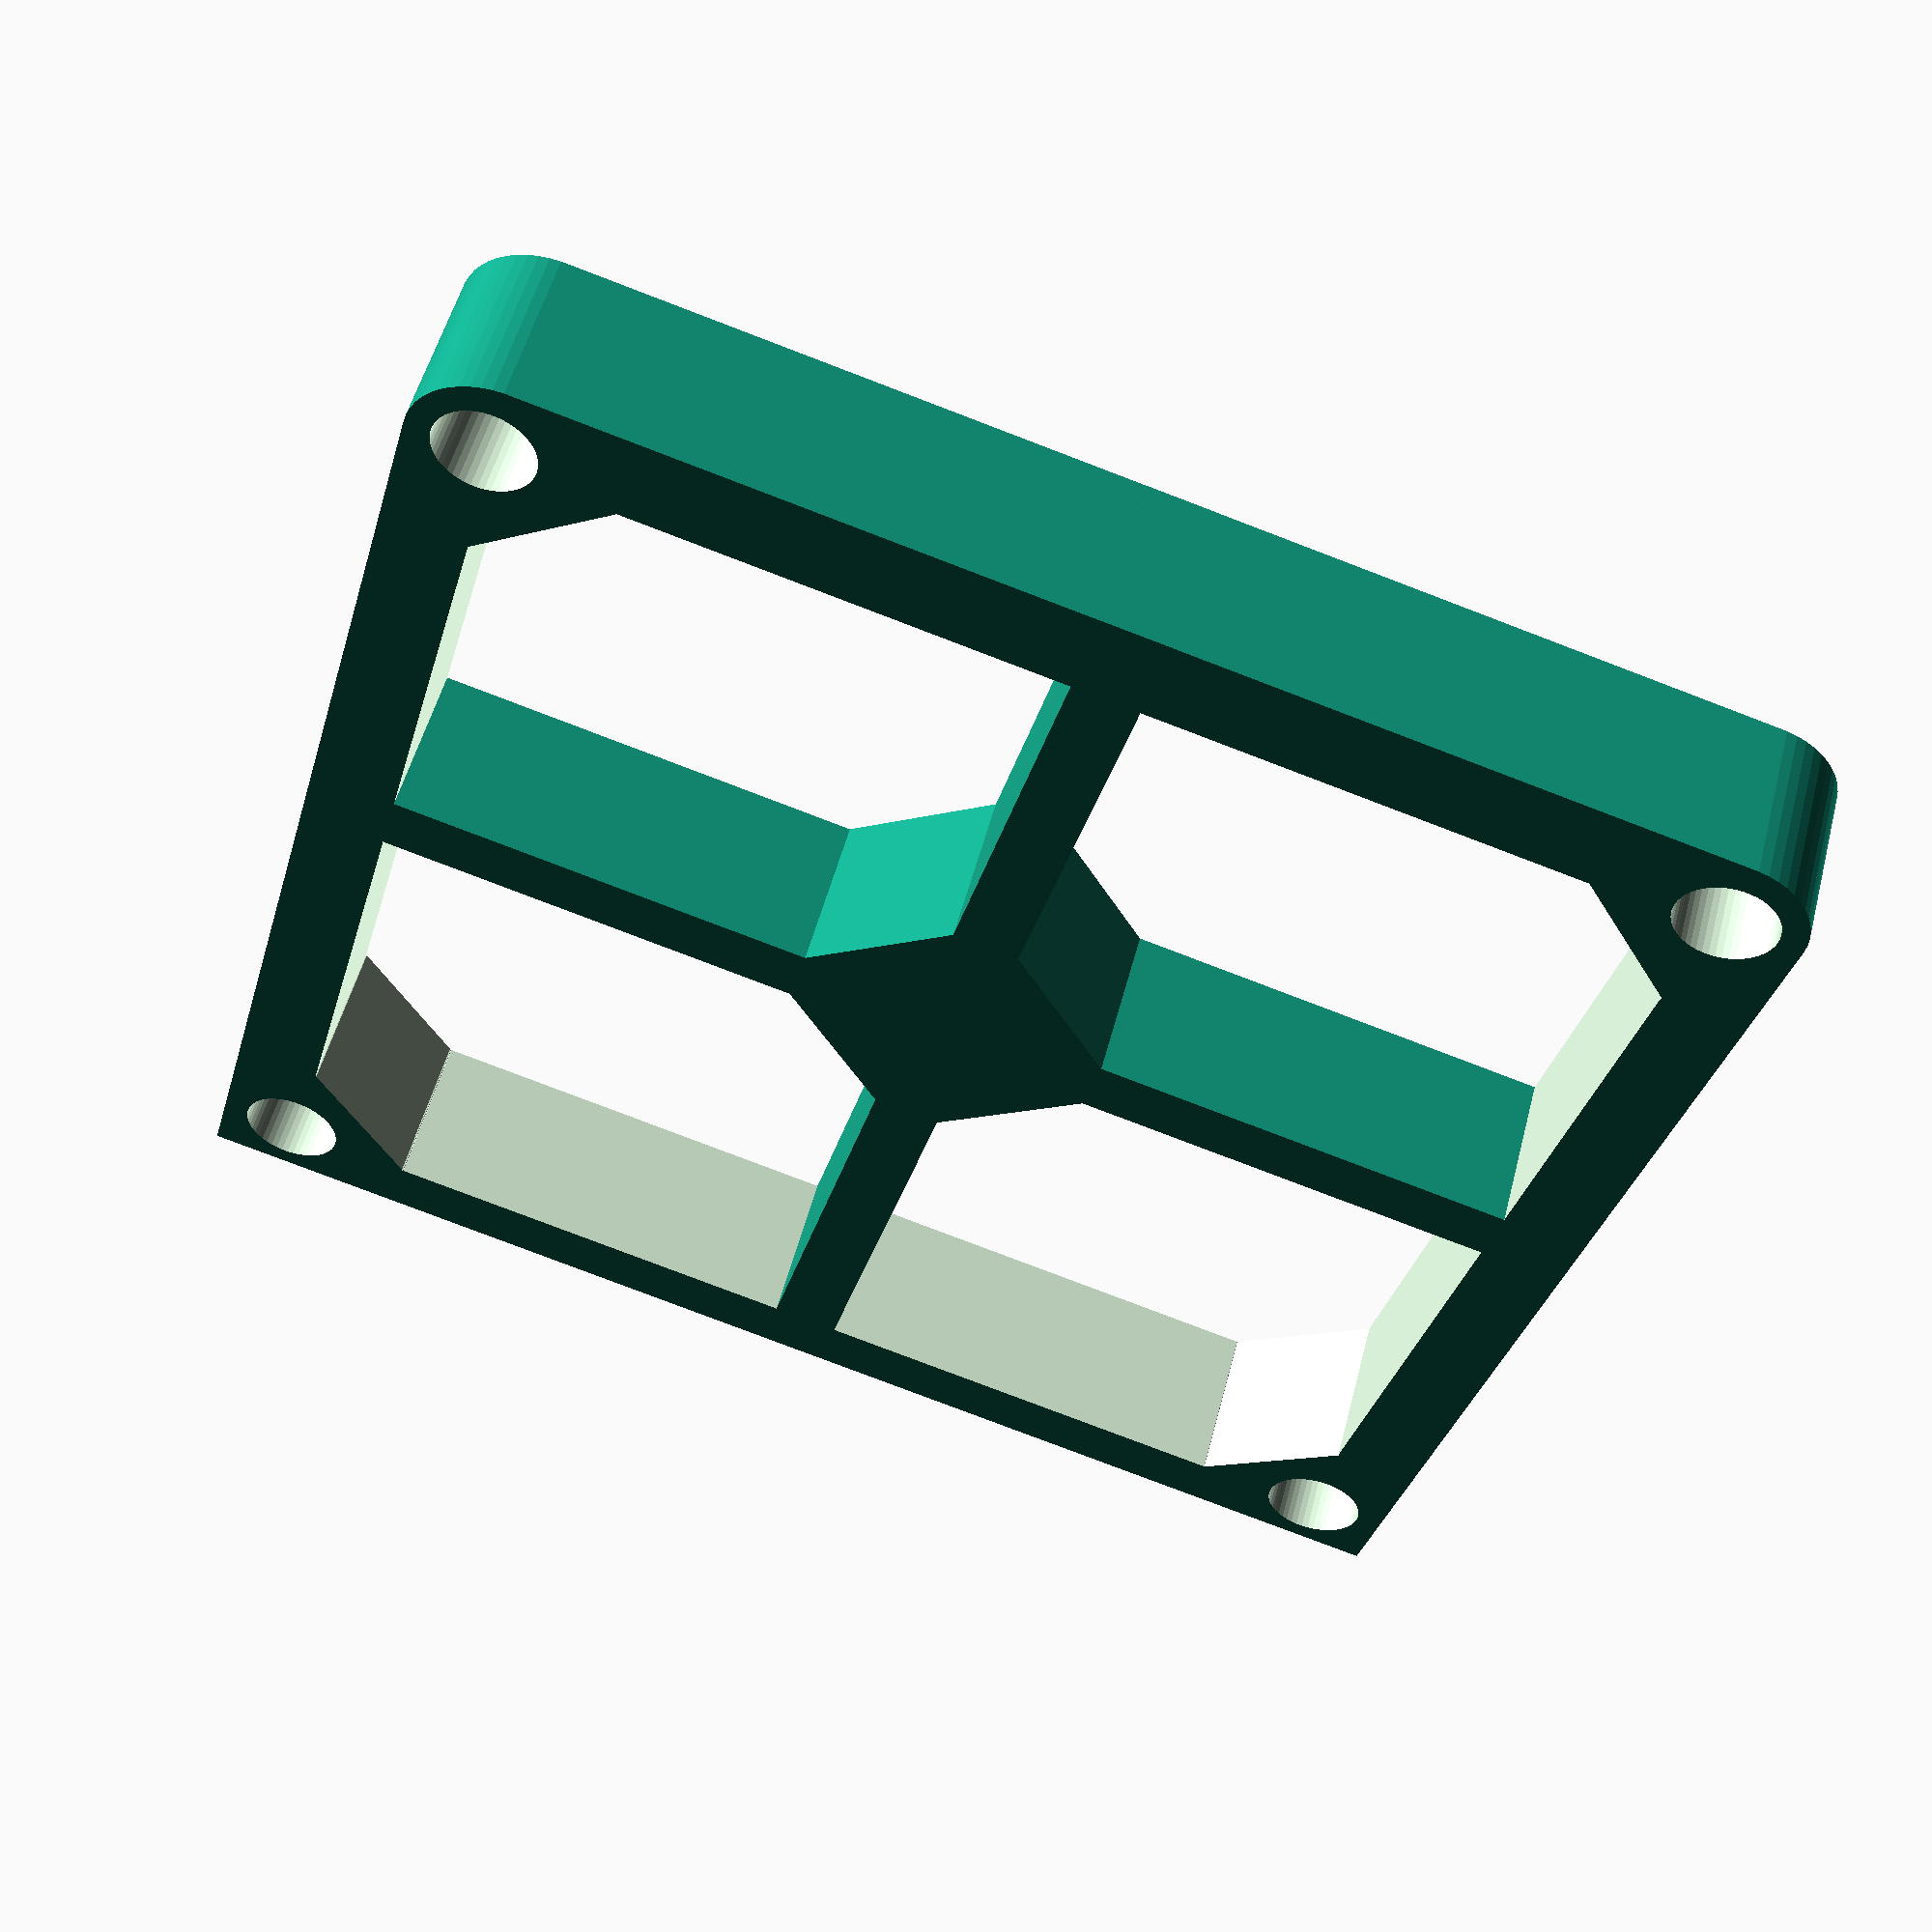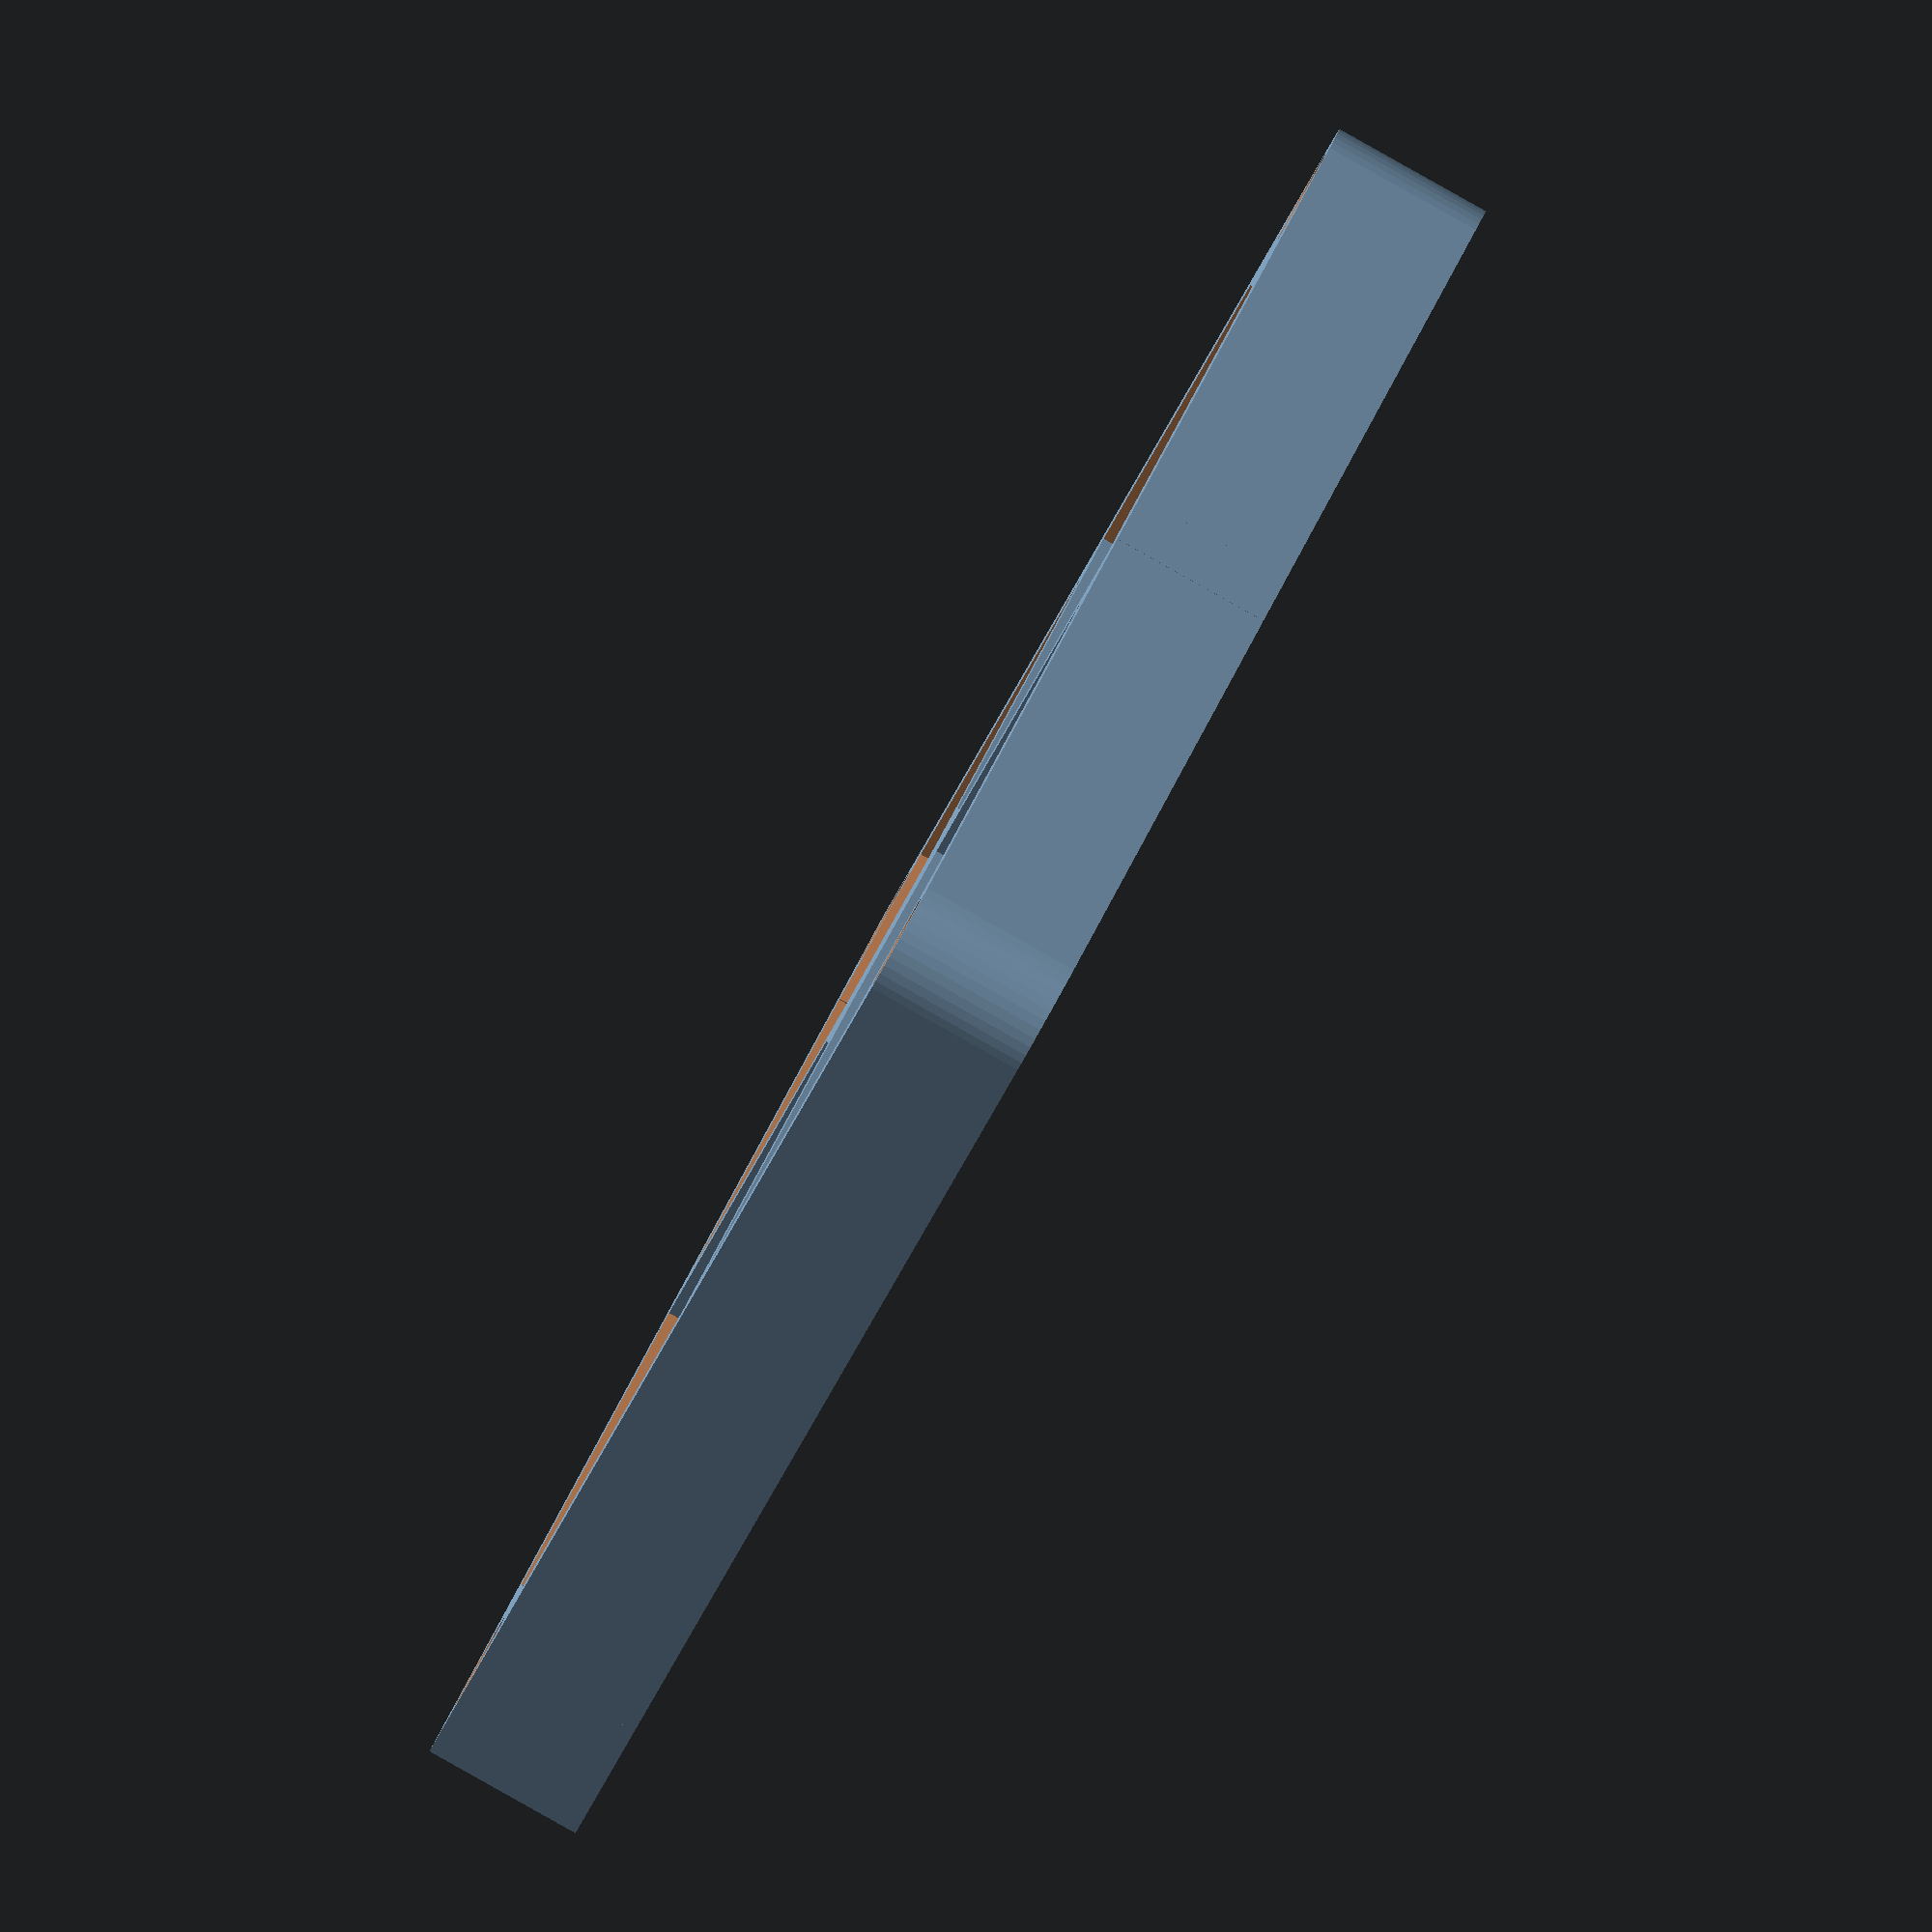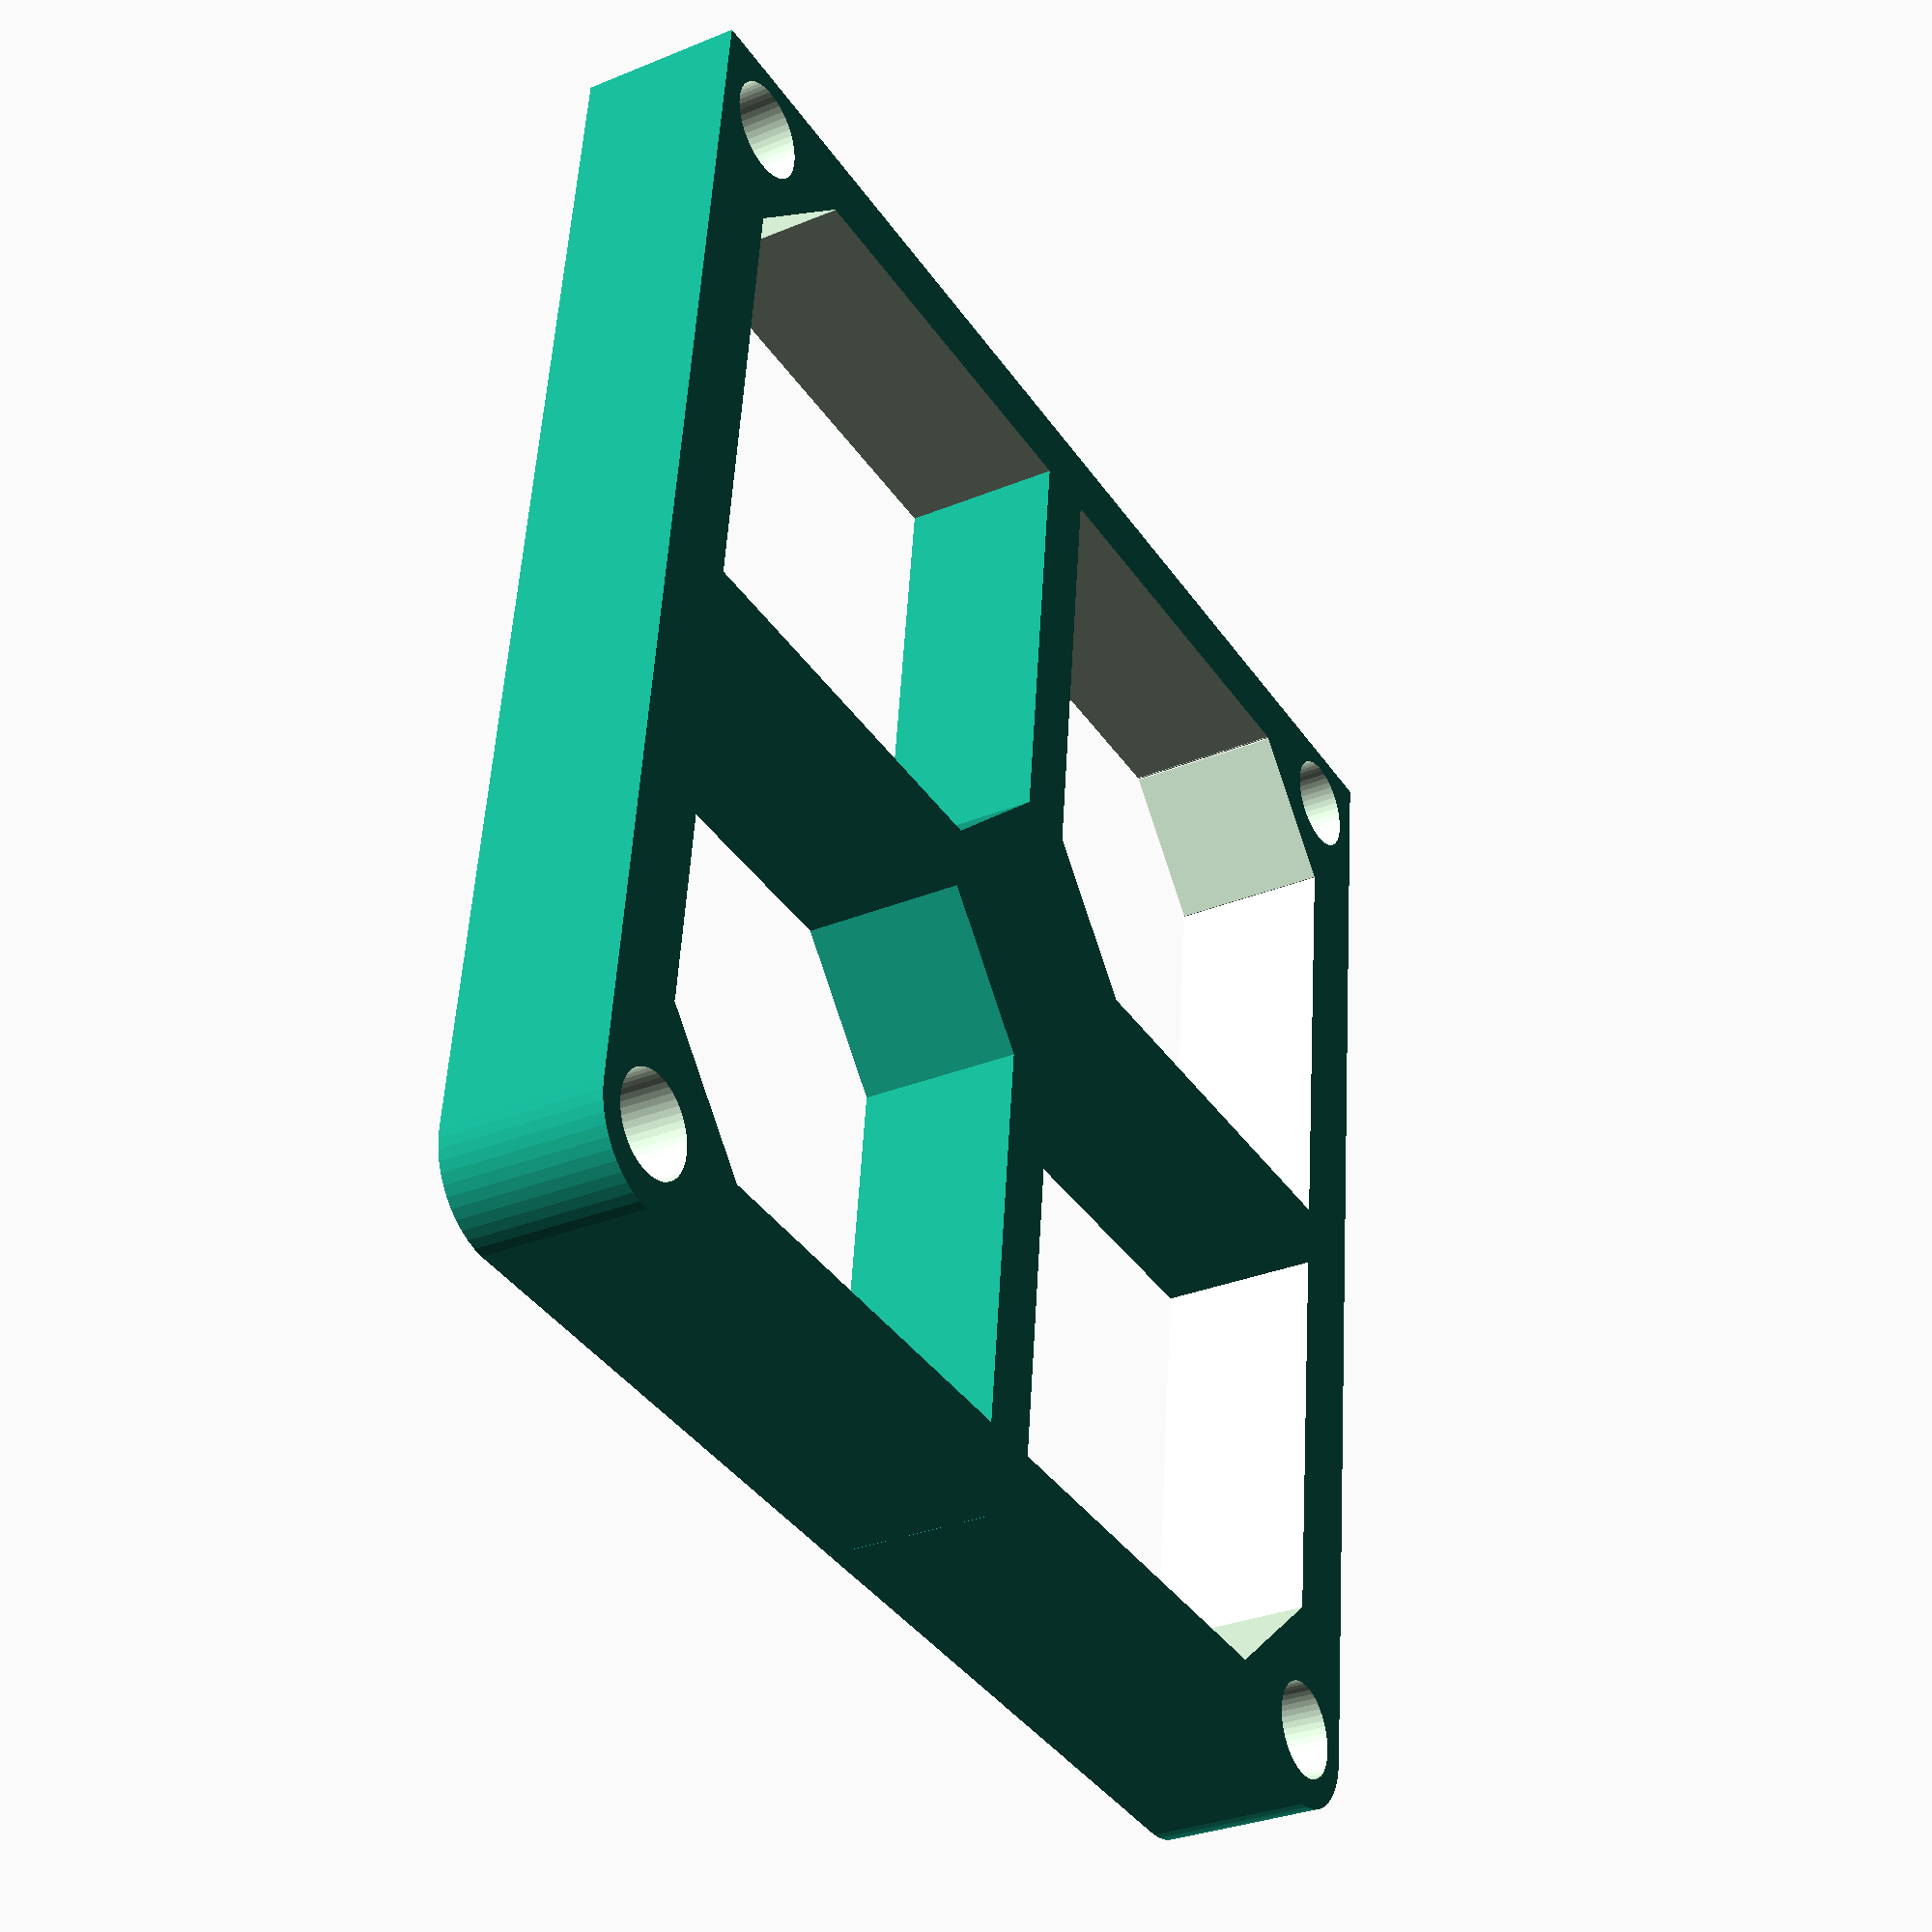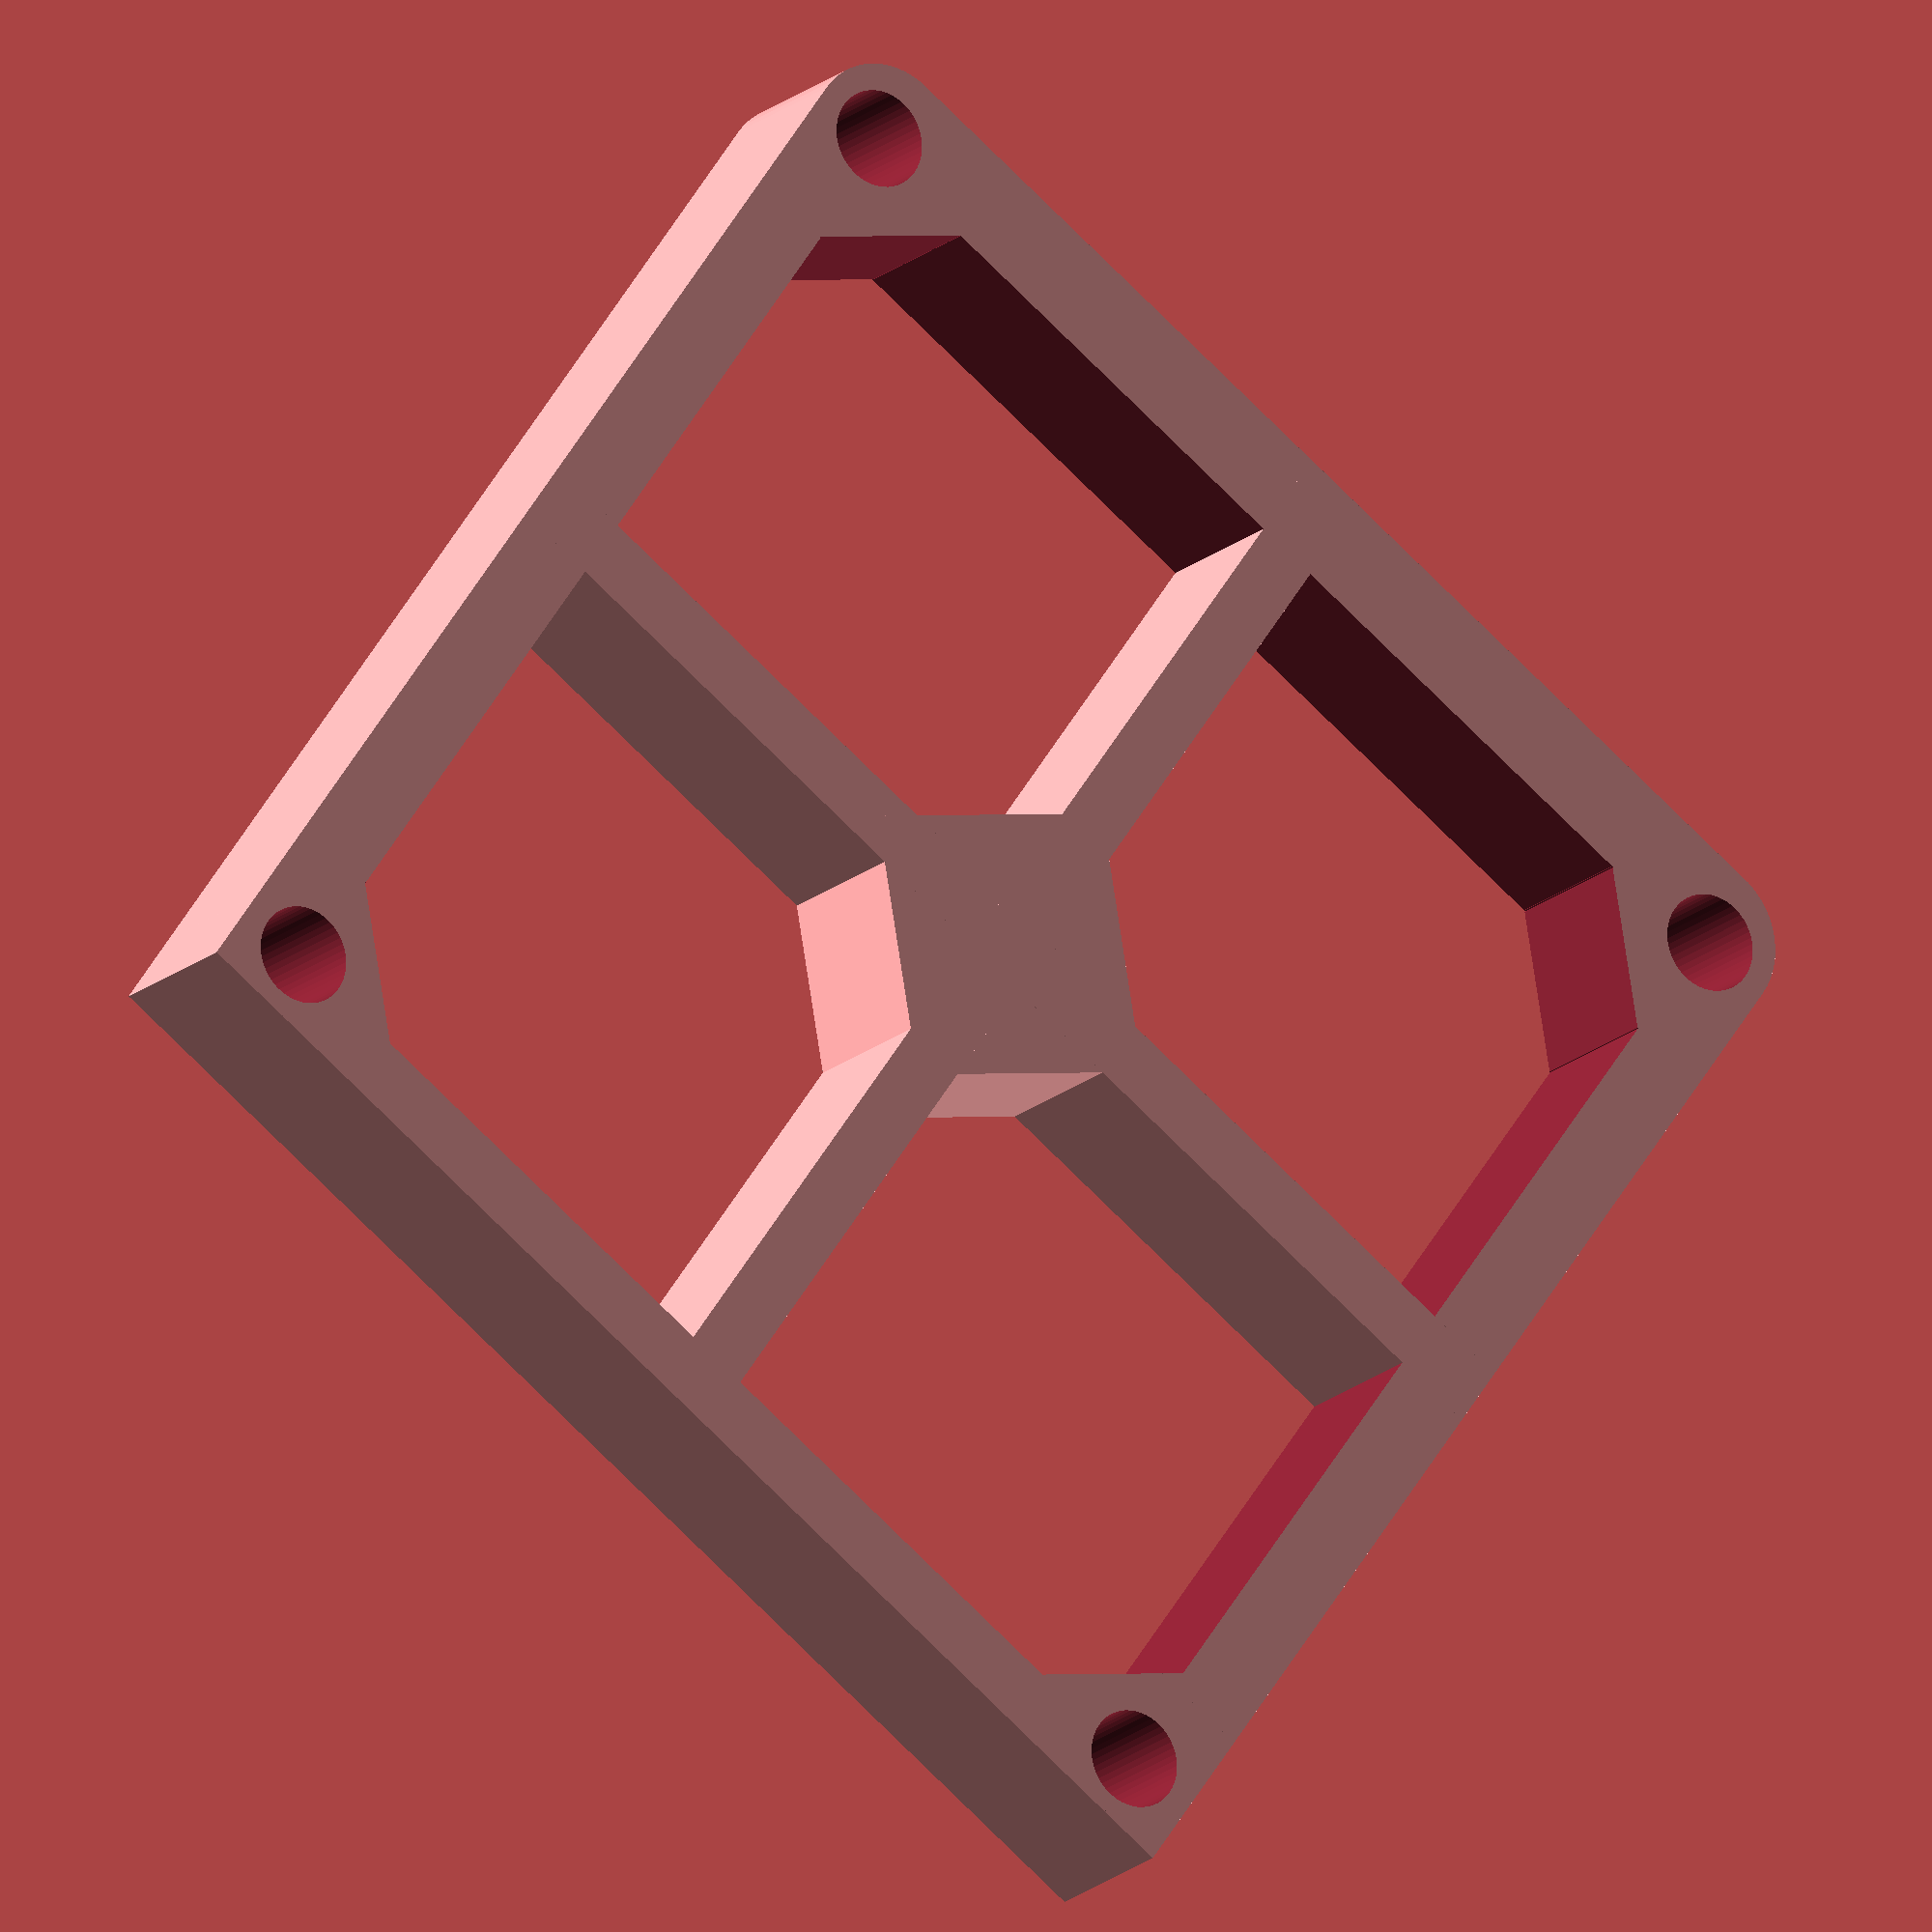
<openscad>
module roundedSquare( width, length, radiusCorner ) {
	translate( [ radiusCorner, radiusCorner, 0 ] )
		minkowski() {
			square( [width - 2 * radiusCorner, length - 2 * radiusCorner], false);
			circle(radiusCorner, $fn=50);
		}
}

module triangle(){
    difference(){
        square([2,2], true);
        rotate([0,0,45]) square([5,5], true);
    }
}

//Make it 3D
//linear_extrude(height = 0.2, center = true, convexity = 10, twist = 0)

union()
{
    difference()
    {
        union()
        {
            translate([0,4.9])
                roundedSquare(8, 8, 0.5);
            // Straight right angle for the bottom
            translate([4,5.4])
                square([8, 1], true);
        }
            
        // Mounting holes for the fan
        translate([0.45,12.4])
            circle(0.3, true, $fn=50);
        translate([7.55,12.4])
            circle(0.3, true, $fn=50);
        translate([0.45,5.32])
            circle(0.3, true, $fn=50);
        translate([7.55,5.32])
            circle(0.3, true, $fn=50);
            
        // Hole for the fan
        translate([4,8.8])
            square([6.984, 5.6], true);
        // Corners next the mounting holes
        translate([1.21,6])
            rotate([0,0,45]) square([1,1], true);
        translate([6.78,6])
            rotate([0,0,45]) square([1,1], true);
        translate([1.21,11.6])
            rotate([0,0,45]) square([1,1], true);
        translate([6.78,11.6])
            rotate([0,0,45]) square([1,1], true);
        // Extend the length of the whole
        translate([4,8.8])
            square([5.58, 7.01], true);
    }
    
    // rhombus, square rotated at 45 degrees
    translate([4,8.9])
        rotate(a=45)
            square([1.6, 1.6], true);
    // Horizontal bar
    translate([4,8.9])
        square([8, 0.4], true);
    //Vertical bar
    translate([4,8.9])
        square([0.4, 8], true);
}


</openscad>
<views>
elev=307.2 azim=344.7 roll=194.4 proj=p view=solid
elev=268.4 azim=46.0 roll=299.3 proj=o view=wireframe
elev=30.9 azim=173.7 roll=120.6 proj=p view=wireframe
elev=198.0 azim=214.8 roll=211.7 proj=o view=wireframe
</views>
